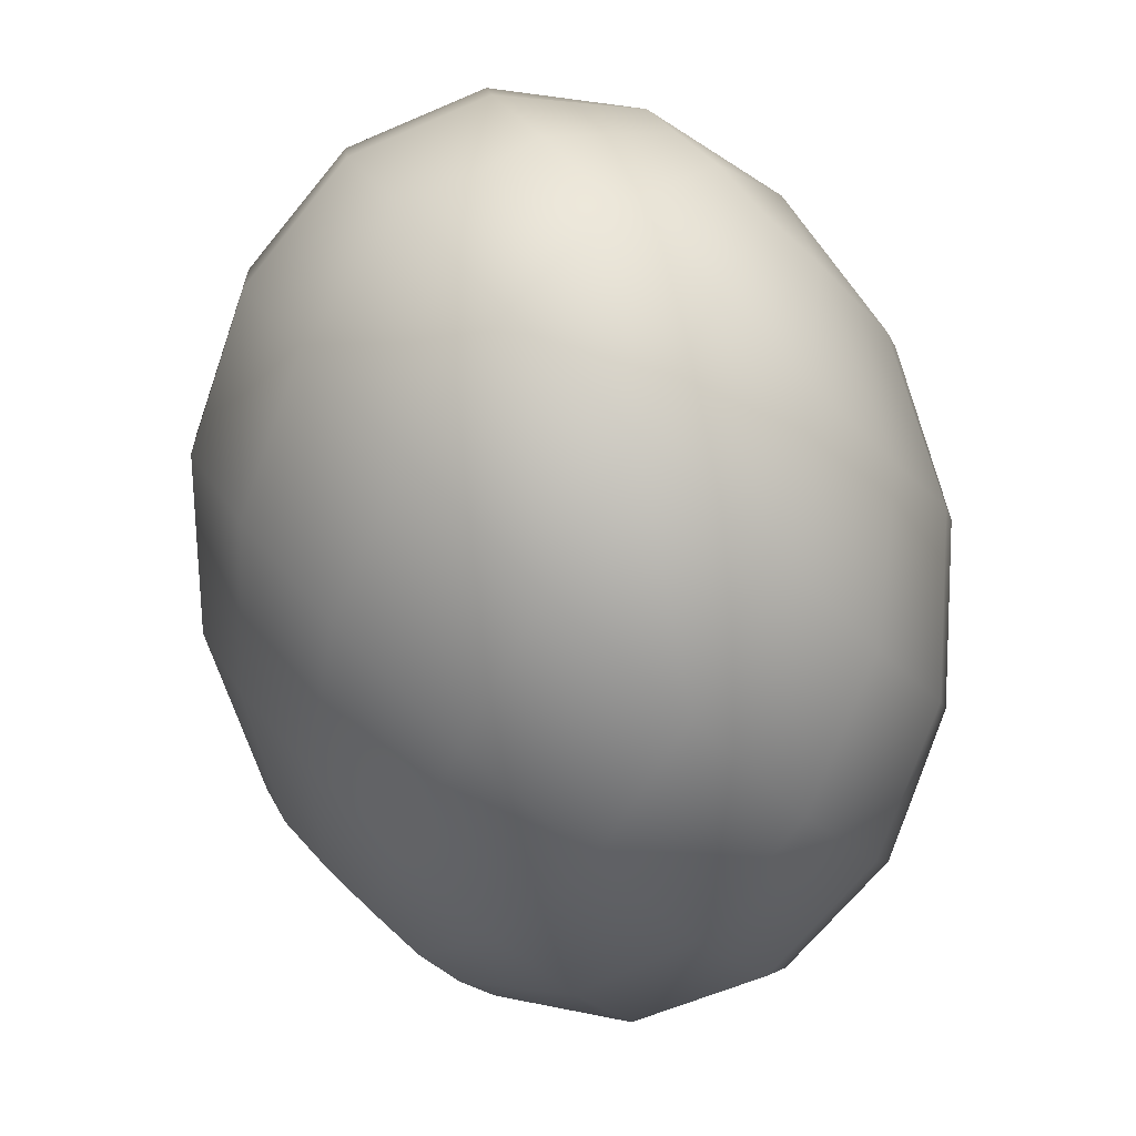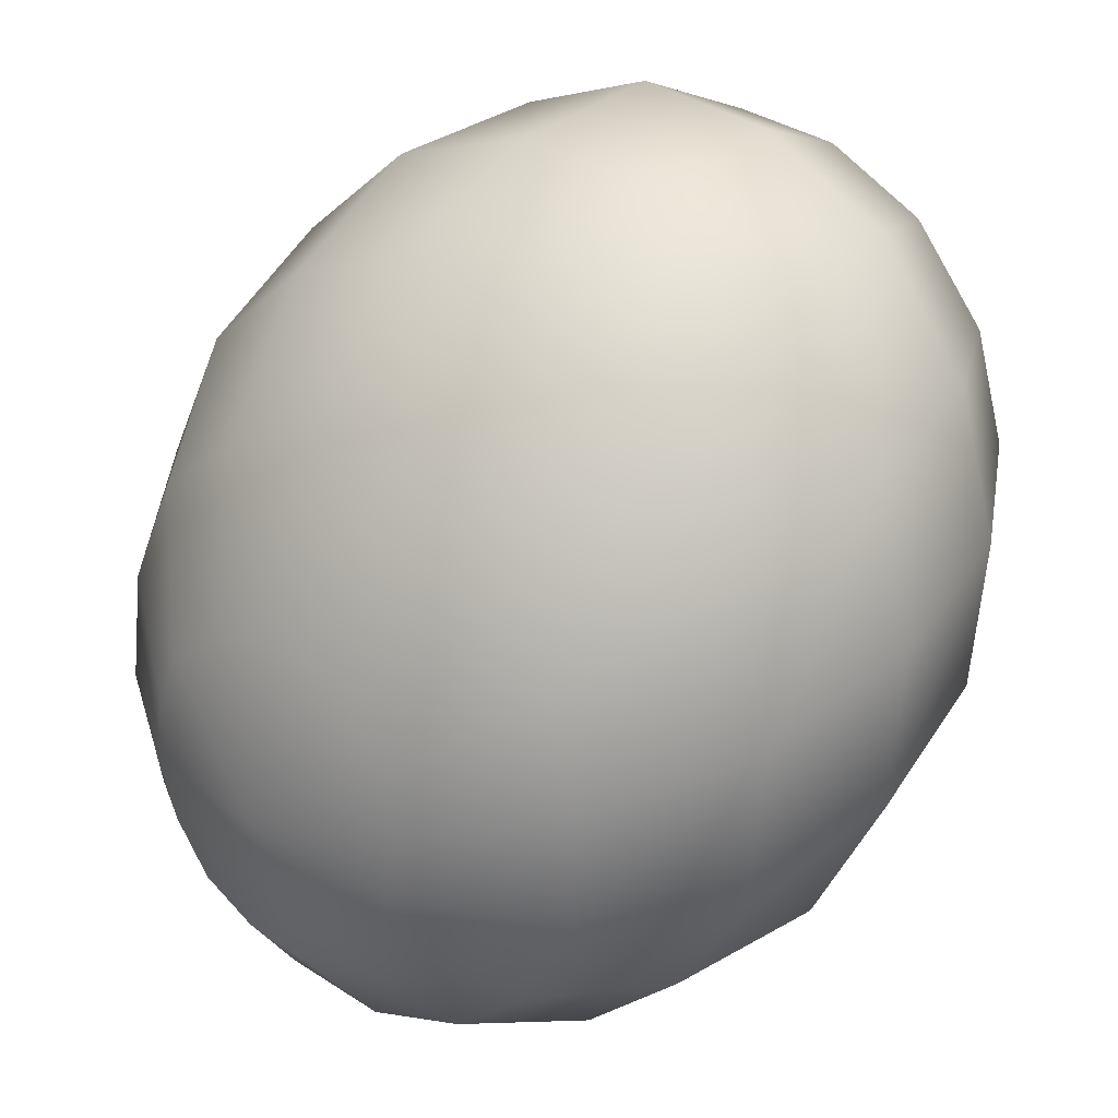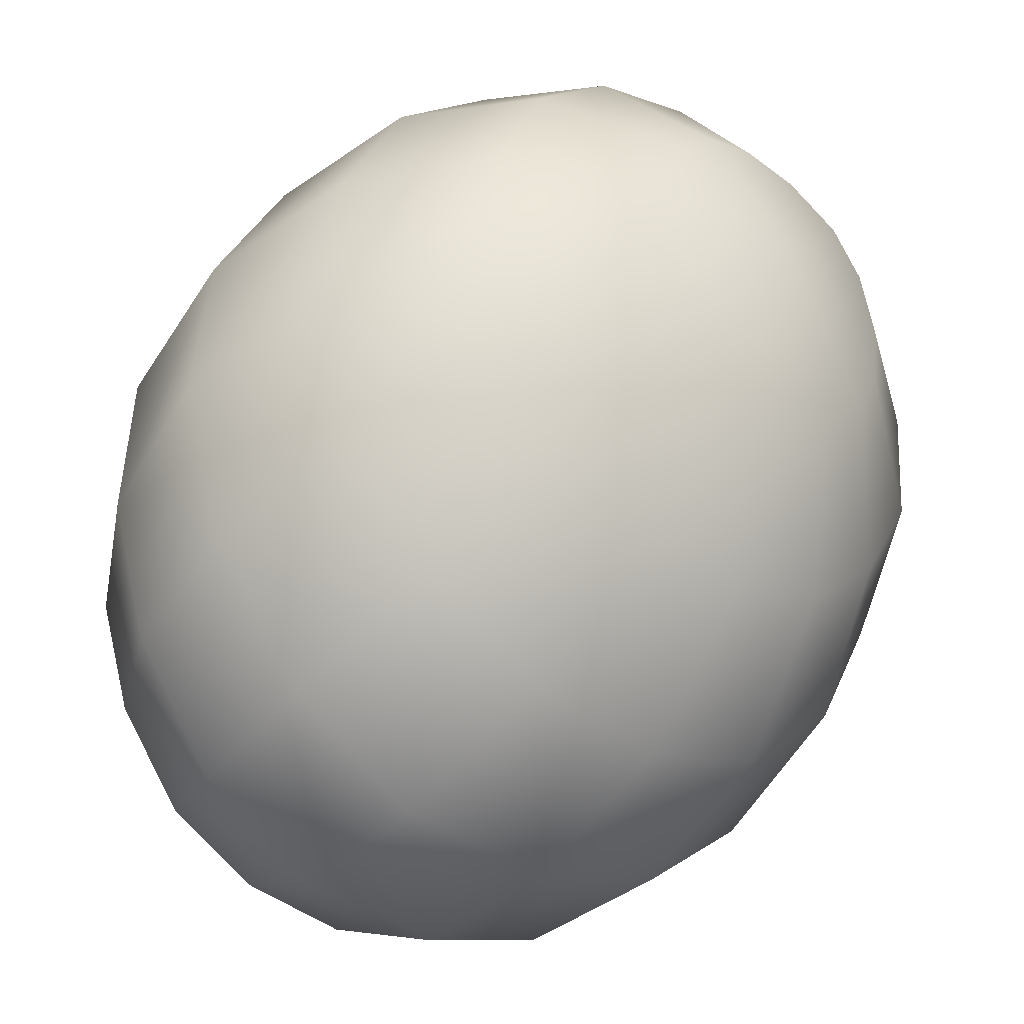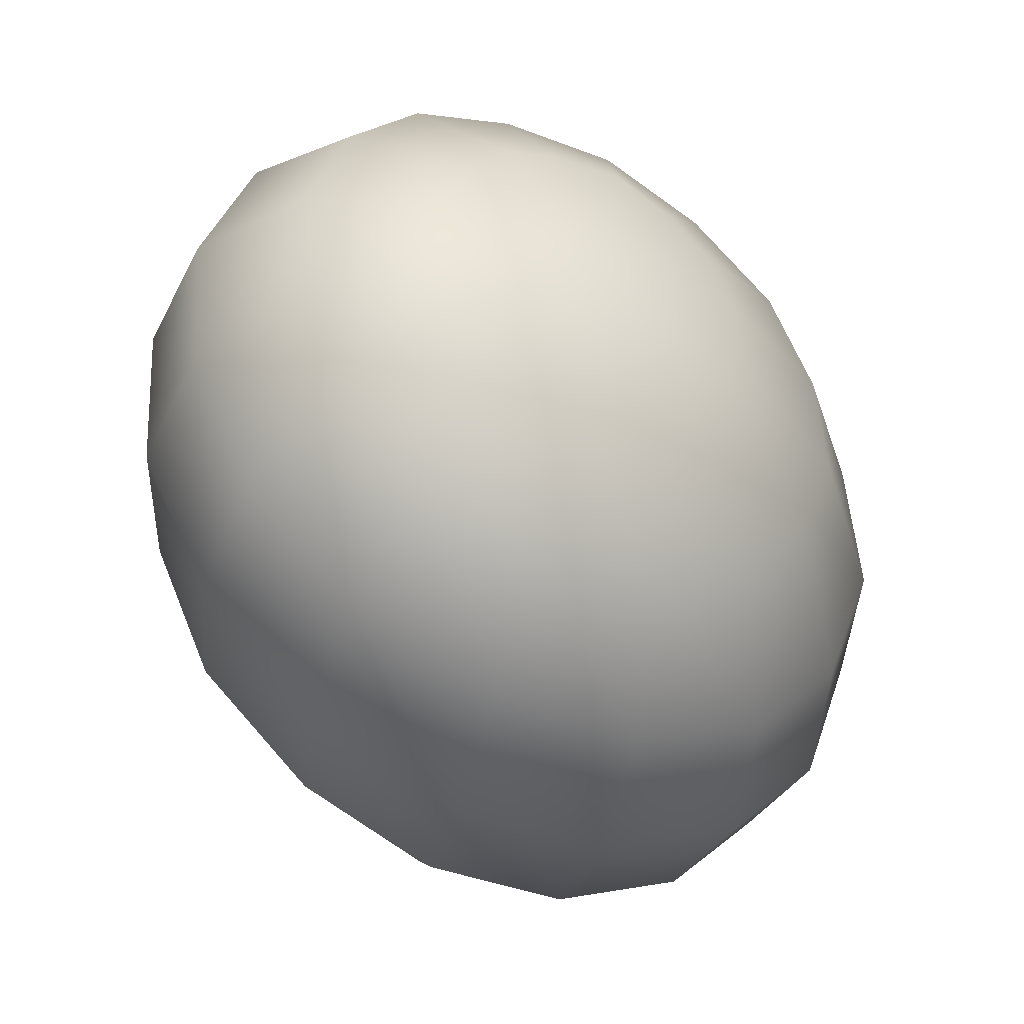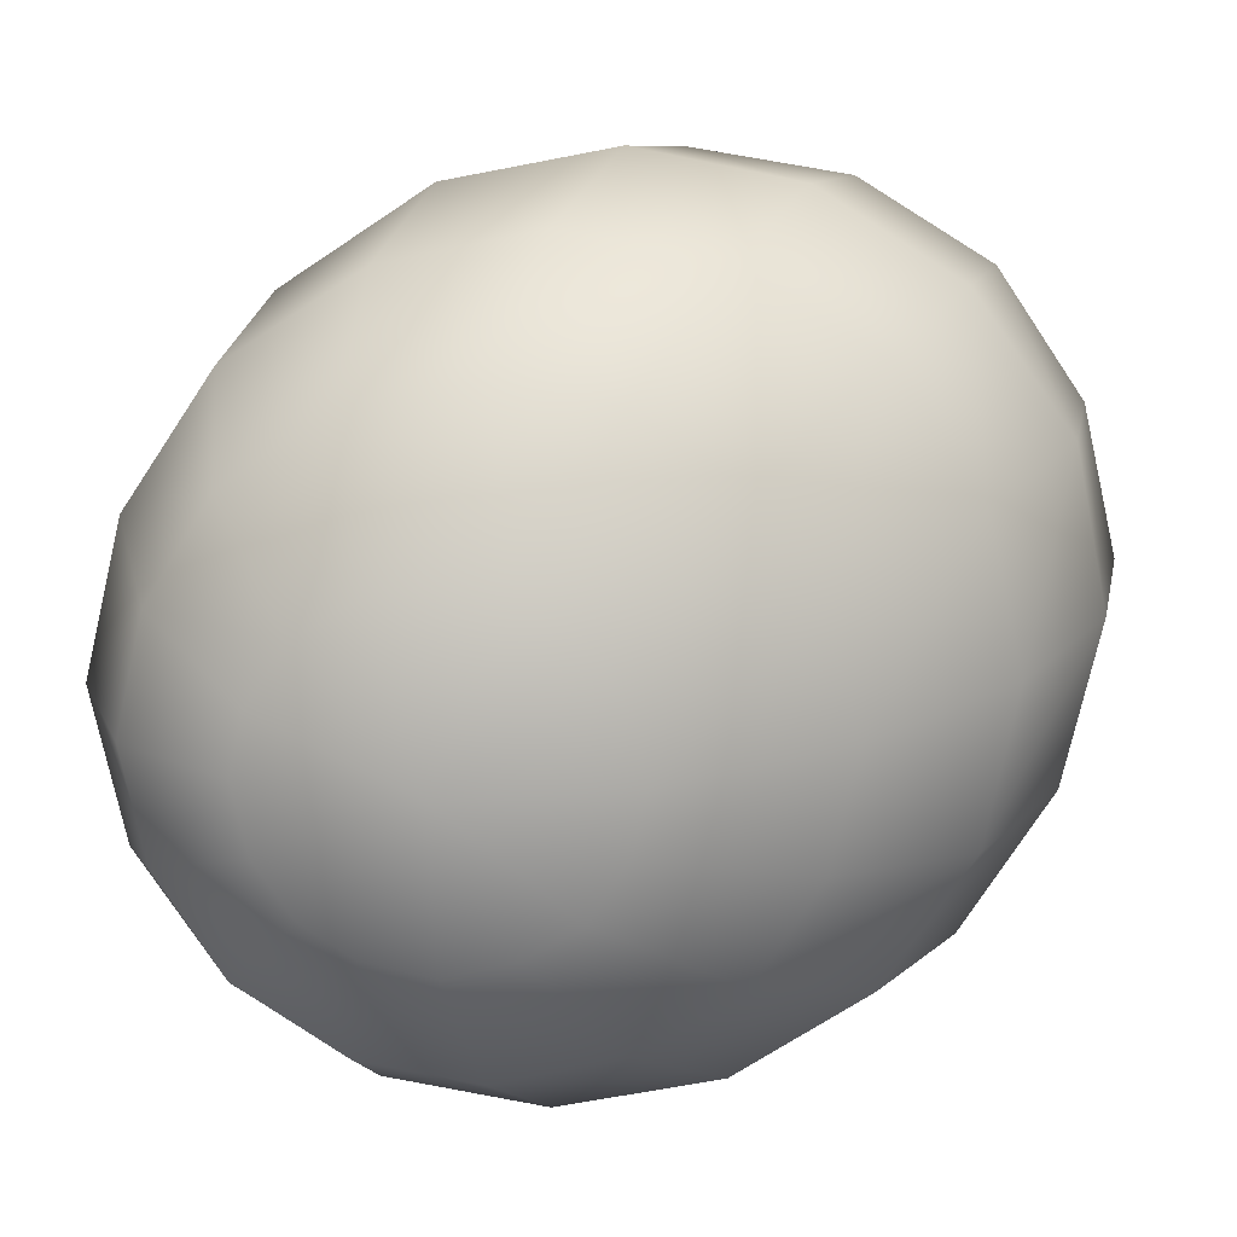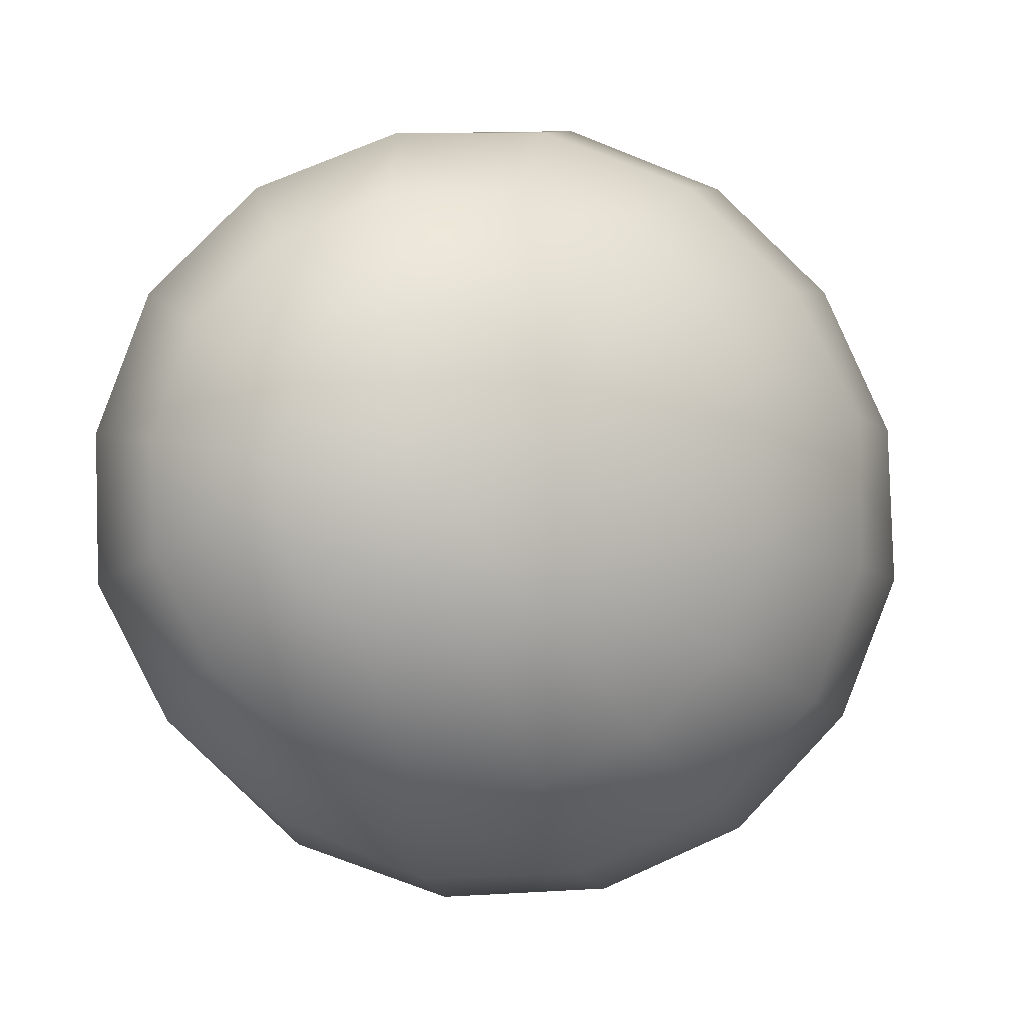
<metadata>
{"format":"obj","ext":"obj","renderer":"f3d","projection":"perspective","resolution":1024,"background":"white","views":[{"elev":-15.2,"azim":46.5,"up":"+Z"},{"elev":51.9,"azim":87.0,"up":"+Y"},{"elev":-60.4,"azim":179.9,"up":"+Y"},{"elev":10.7,"azim":72.0,"up":"+Z"},{"elev":-29.4,"azim":-57.3,"up":"+Z"},{"elev":42.7,"azim":103.0,"up":"+Z"}]}
</metadata>
<code>
o model_69
v -0.01937 -0.0002203 -0.02038
v -0.02028 0.0108 -0.0213
v -0.01709 0.009916 -0.02405
v -0.01254 0.01829 -0.02405
v -0.01846 0.01961 -0.01901
v -0.005698 0.02402 -0.02038
v -0.01345 0.02578 -0.01397
v 0.002051 0.02578 -0.01351
v -0.006154 0.02798 -0.006641
v 0.009345 0.02402 -0.004809
v 0.001595 0.02578 0.001603
v 0.01527 0.01829 0.004809
v 0.009345 0.01961 0.009847
v 0.01892 0.009916 0.01351
v 0.01573 0.0108 0.01626
v 0.01983 -0.0002203 0.02038
v 0.01983 -0.0002203 0.02038
v 0.02211 0.007712 0.01168
v 0.0212 0.01388 0.001603
v 0.01983 -0.0002203 0.02038
v 0.02439 0.004187 0.01122
v 0.02576 0.007712 0.000229
v 0.02576 -0.0002203 0.01168
v 0.02849 -0.0002203 0.000687
v 0.02621 -0.004187 0.01305
v 0.02895 -0.007712 0.003435
v 0.0253 -0.007712 0.01534
v 0.02712 -0.01388 0.008015
v 0.02348 -0.009916 0.01855
v 0.02348 -0.01829 0.01351
v 0.02074 -0.0108 0.0213
v 0.01846 -0.01961 0.01901
v 0.01755 -0.009916 0.02405
v 0.01254 -0.01829 0.02405
v 0.01436 -0.007712 0.02588
v 0.01983 -0.0002203 0.02038
v 0.01983 -0.0002203 0.02038
v 0.01983 -0.0002203 0.02038
v 0.01983 -0.0002203 0.02038
v 0.01983 -0.0002203 0.02038
v 0.01983 -0.0002203 0.02038
v 0.01983 -0.0002203 0.02038
v 0.01983 -0.0002203 0.02038
v 0.01208 -0.004187 0.02679
v 0.007066 -0.01388 0.02771
v 0.01983 -0.0002203 0.02038
v 0.01026 -0.0002203 0.02634
v 0.002507 -0.007712 0.02908
v -0.0002279 -0.0002203 0.02817
v 0.01026 0.004187 0.02496
v -0.00114 0.007712 0.02542
v 0.01117 0.007712 0.02221
v 0.0006838 0.01388 0.02084
v 0.01299 0.009916 0.01947
v 0.00433 0.01829 0.01534
v 0.01573 0.0108 0.01626
v 0.009345 0.01961 0.009847
v -0.005242 0.02402 0.009389
v 0.001595 0.02578 0.001603
v 0.01983 -0.0002203 0.02038
v 0.01983 -0.0002203 0.02038
v 0.01983 -0.0002203 0.02038
v 0.01983 -0.0002203 0.02038
v -0.009801 0.01829 0.01626
v -0.01208 0.009916 0.02221
v -0.01117 -0.0002203 0.02588
v -0.007521 -0.009916 0.02679
v -0.001595 -0.01829 0.02496
v 0.005698 -0.02402 0.02038
v 0.01345 -0.02578 0.01397
v 0.02028 -0.02402 0.006641
v 0.02484 -0.01829 -0.0006871
v 0.02712 -0.009916 -0.006183
v 0.02667 -0.0002203 -0.01031
v 0.02302 0.009916 -0.01122
v 0.01664 0.01829 -0.009389
v 0.01026 0.01961 -0.01855
v 0.002051 0.01829 -0.02496
v -0.00661 0.01388 -0.02771
v -0.01436 0.007712 -0.02588
v -0.01937 -0.0002203 -0.02038
v 0.01664 0.0108 -0.02038
v -0.01937 -0.0002203 -0.02038
v -0.01162 0.004187 -0.02679
v -0.002051 0.007712 -0.02908
v -0.01937 -0.0002203 -0.02038
v -0.01026 -0.0002203 -0.02634
v 0.0006838 -0.0002203 -0.02817
v 0.001595 -0.007712 -0.02542
v -0.009801 -0.004187 -0.02496
v -0.0002279 -0.01388 -0.02084
v -0.01071 -0.007712 -0.02221
v -0.003875 -0.01829 -0.01534
v -0.01254 -0.009916 -0.01947
v -0.009345 -0.01961 -0.009847
v -0.01573 -0.0108 -0.01626
v -0.01527 -0.01829 -0.004809
v -0.01892 -0.009916 -0.01351
v -0.02074 -0.01388 -0.001145
v -0.02165 -0.007712 -0.01168
v -0.01937 -0.0002203 -0.02038
v -0.01937 -0.0002203 -0.02038
v -0.01937 -0.0002203 -0.02038
v -0.01937 -0.0002203 -0.02038
v -0.01937 -0.0002203 -0.02038
v -0.01937 -0.0002203 -0.02038
v -0.01937 -0.0002203 -0.02038
v -0.02439 -0.004187 -0.01076
v -0.0253 -0.007712 0.000229
v -0.01937 -0.0002203 -0.02038
v -0.02576 -0.0002203 -0.01122
v -0.02849 -0.0002203 -0.000229
v -0.02895 0.007712 -0.003435
v -0.02621 0.004187 -0.0126
v -0.02712 0.01388 -0.008015
v -0.0253 0.007712 -0.01534
v -0.02348 0.01829 -0.01351
v -0.02348 0.009916 -0.01809
v -0.01846 0.01961 -0.01901
v -0.02028 0.0108 -0.0213
v -0.01937 -0.0002203 -0.02038
v -0.01937 -0.0002203 -0.02038
v -0.01937 -0.0002203 -0.02038
v -0.01937 -0.0002203 -0.02038
v -0.01345 0.02578 -0.01397
v -0.02028 0.02402 -0.006641
v -0.02484 0.01829 0.000687
v -0.02712 0.009916 0.006641
v -0.02621 -0.0002203 0.01031
v -0.02256 -0.009916 0.01122
v -0.01664 -0.01829 0.009389
v -0.009345 -0.02402 0.004809
v -0.001595 -0.02578 -0.001603
v 0.005242 -0.02402 -0.008931
v 0.01026 -0.01829 -0.01626
v 0.01254 -0.009916 -0.02221
v 0.01162 -0.0002203 -0.02588
v 0.007977 0.009916 -0.02679
v 0.02074 -0.0002203 -0.01947
v 0.02165 -0.0108 -0.01534
v 0.01892 -0.01961 -0.008931
v 0.0139 -0.02578 -0.001145
v 0.00661 -0.02798 0.006641
v -0.006154 0.02798 -0.006641
v -0.002051 -0.02578 0.01351
v -0.009801 -0.01961 0.01855
v -0.01618 -0.0108 0.02084
v -0.02028 -0.0002203 0.01992
v -0.0212 0.0108 0.0158
v -0.01892 0.01961 0.009389
v -0.01345 0.02578 0.001603
f 1 2 3
f 2 2 3
f 3 2 4
f 2 5 4
f 4 5 6
f 5 7 6
f 6 7 8
f 7 9 8
f 8 9 10
f 9 11 10
f 10 11 12
f 11 13 12
f 12 13 14
f 13 15 14
f 14 15 16
f 15 16 16
f 16 16 17
f 16 17 17
f 17 17 14
f 17 18 14
f 14 18 12
f 18 19 12
f 12 19 10
f 19 10 10
f 10 10 20
f 10 20 20
f 20 20 18
f 20 21 18
f 18 21 19
f 21 21 19
f 19 21 22
f 21 23 22
f 22 23 24
f 23 25 24
f 24 25 26
f 25 27 26
f 26 27 28
f 27 29 28
f 28 29 30
f 29 31 30
f 30 31 32
f 31 33 32
f 32 33 34
f 33 33 34
f 34 33 35
f 33 36 35
f 35 36 36
f 36 37 36
f 36 37 37
f 37 23 37
f 37 23 21
f 23 21 21
f 21 21 38
f 21 38 38
f 38 38 23
f 38 25 23
f 23 25 25
f 25 39 25
f 25 39 39
f 39 27 39
f 39 27 25
f 27 25 25
f 25 25 40
f 25 40 40
f 40 40 27
f 40 29 27
f 27 29 29
f 29 41 29
f 29 41 41
f 41 31 41
f 41 31 29
f 31 29 29
f 29 29 42
f 29 42 42
f 42 42 31
f 42 33 31
f 31 33 33
f 33 43 33
f 33 43 43
f 43 44 43
f 43 44 35
f 44 45 35
f 35 45 34
f 45 34 34
f 34 34 46
f 34 46 46
f 46 46 44
f 46 47 44
f 44 47 48
f 47 47 48
f 48 47 49
f 47 50 49
f 49 50 51
f 50 52 51
f 51 52 53
f 52 54 53
f 53 54 55
f 54 56 55
f 55 56 55
f 56 57 55
f 55 57 58
f 57 59 58
f 58 59 59
f 59 45 59
f 59 45 45
f 45 44 45
f 45 44 48
f 44 48 48
f 48 48 60
f 48 60 60
f 60 60 47
f 60 50 47
f 47 50 50
f 50 61 50
f 50 61 61
f 61 52 61
f 61 52 50
f 52 50 50
f 50 50 62
f 50 62 62
f 62 62 52
f 62 54 52
f 52 54 54
f 54 63 54
f 54 63 63
f 63 56 63
f 63 56 54
f 56 54 54
f 54 54 58
f 54 58 58
f 58 58 55
f 58 64 55
f 55 64 53
f 64 65 53
f 53 65 51
f 65 66 51
f 51 66 49
f 66 67 49
f 49 67 48
f 67 68 48
f 48 68 45
f 68 69 45
f 45 69 34
f 69 70 34
f 34 70 32
f 70 71 32
f 32 71 30
f 71 72 30
f 30 72 28
f 72 73 28
f 28 73 26
f 73 74 26
f 26 74 24
f 74 75 24
f 24 75 22
f 75 76 22
f 22 76 19
f 76 76 19
f 19 76 10
f 76 76 10
f 10 76 8
f 76 77 8
f 8 77 6
f 77 78 6
f 6 78 4
f 78 79 4
f 4 79 3
f 79 80 3
f 3 80 81
f 80 81 81
f 81 81 76
f 81 76 76
f 76 76 77
f 76 75 77
f 77 75 82
f 75 74 82
f 82 74 74
f 74 78 74
f 74 78 78
f 78 77 78
f 78 77 82
f 77 82 82
f 82 82 83
f 82 83 83
f 83 83 84
f 83 80 84
f 84 80 85
f 80 79 85
f 85 79 79
f 79 86 79
f 79 86 86
f 86 84 86
f 86 84 87
f 84 88 87
f 87 88 87
f 88 89 87
f 87 89 90
f 89 91 90
f 90 91 92
f 91 93 92
f 92 93 94
f 93 95 94
f 94 95 96
f 95 97 96
f 96 97 98
f 97 99 98
f 98 99 98
f 99 100 98
f 98 100 101
f 100 101 101
f 101 101 84
f 101 84 84
f 84 84 88
f 84 85 88
f 88 85 85
f 85 102 85
f 85 102 102
f 102 87 102
f 102 87 90
f 87 90 90
f 90 90 103
f 90 103 103
f 103 103 92
f 103 90 92
f 92 90 90
f 90 104 90
f 90 104 104
f 104 92 104
f 104 92 94
f 92 94 94
f 94 94 105
f 94 105 105
f 105 105 96
f 105 94 96
f 96 94 94
f 94 106 94
f 94 106 106
f 106 96 106
f 106 96 98
f 96 98 98
f 98 98 107
f 98 107 107
f 107 107 108
f 107 100 108
f 108 100 109
f 100 99 109
f 109 99 99
f 99 110 99
f 99 110 110
f 110 108 110
f 110 108 111
f 108 112 111
f 111 112 111
f 112 113 111
f 111 113 114
f 113 115 114
f 114 115 116
f 115 117 116
f 116 117 118
f 117 119 118
f 118 119 118
f 119 120 118
f 118 120 121
f 120 121 121
f 121 121 108
f 121 108 108
f 108 108 112
f 108 109 112
f 112 109 109
f 109 122 109
f 109 122 122
f 122 111 122
f 122 111 114
f 111 114 114
f 114 114 123
f 114 123 123
f 123 123 116
f 123 114 116
f 116 114 114
f 114 124 114
f 114 124 124
f 124 116 124
f 124 116 118
f 116 118 118
f 118 118 119
f 118 119 119
f 119 119 125
f 119 117 125
f 125 117 126
f 117 115 126
f 126 115 127
f 115 113 127
f 127 113 128
f 113 112 128
f 128 112 129
f 112 109 129
f 129 109 130
f 109 99 130
f 130 99 131
f 99 97 131
f 131 97 132
f 97 95 132
f 132 95 133
f 95 93 133
f 133 93 134
f 93 91 134
f 134 91 135
f 91 89 135
f 135 89 136
f 89 88 136
f 136 88 137
f 88 85 137
f 137 85 138
f 85 79 138
f 138 79 138
f 79 78 138
f 138 78 138
f 78 82 138
f 138 82 139
f 82 74 139
f 139 74 139
f 74 73 139
f 139 73 139
f 73 140 139
f 139 140 137
f 140 140 137
f 137 140 136
f 140 141 136
f 136 141 135
f 141 142 135
f 135 142 134
f 142 143 134
f 134 143 133
f 143 133 133
f 133 133 126
f 133 126 126
f 126 126 125
f 126 144 125
f 125 144 144
f 144 138 144
f 144 138 138
f 138 139 138
f 138 139 137
f 139 137 137
f 137 137 73
f 137 73 73
f 73 73 140
f 73 72 140
f 140 72 141
f 72 71 141
f 141 71 142
f 71 70 142
f 142 70 143
f 70 69 143
f 143 69 145
f 69 68 145
f 145 68 146
f 68 67 146
f 146 67 146
f 67 147 146
f 146 147 131
f 147 147 131
f 131 147 130
f 147 148 130
f 130 148 129
f 148 129 129
f 129 129 143
f 129 143 143
f 143 143 133
f 143 145 133
f 133 145 132
f 145 146 132
f 132 146 131
f 146 131 131
f 131 131 67
f 131 67 67
f 67 67 147
f 67 66 147
f 147 66 148
f 66 65 148
f 148 65 149
f 65 64 149
f 149 64 150
f 64 58 150
f 150 58 150
f 58 151 150
f 150 151 127
f 151 151 127
f 127 151 126
f 151 151 126
f 126 151 144
f 151 151 144
f 144 151 59
f 151 58 59
f 59 58 58
f 58 148 58
f 58 148 148
f 148 149 148
f 148 149 129
f 149 149 129
f 129 149 128
f 149 150 128
f 128 150 127

</code>
